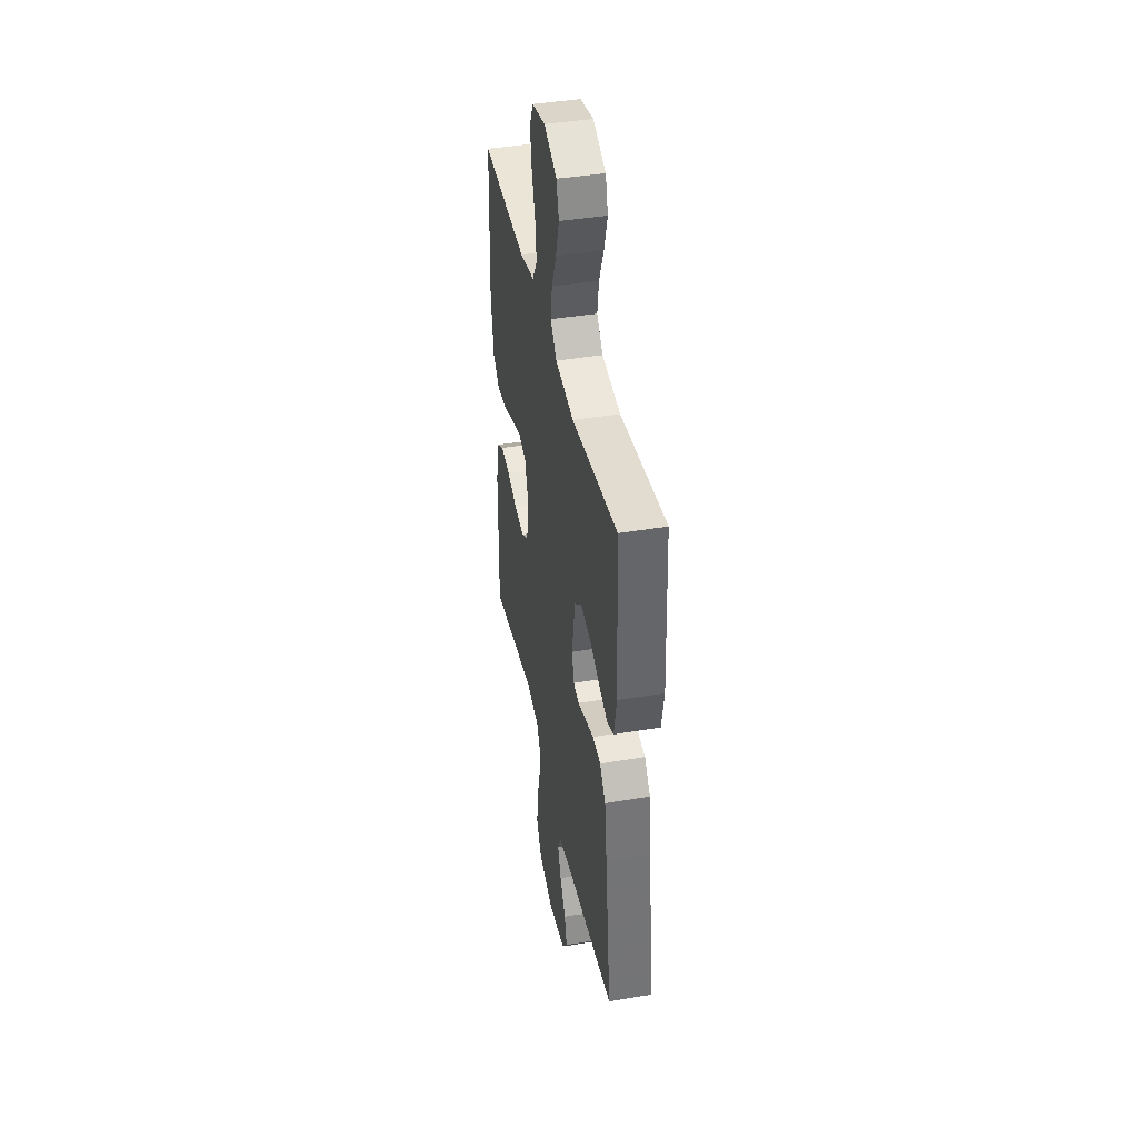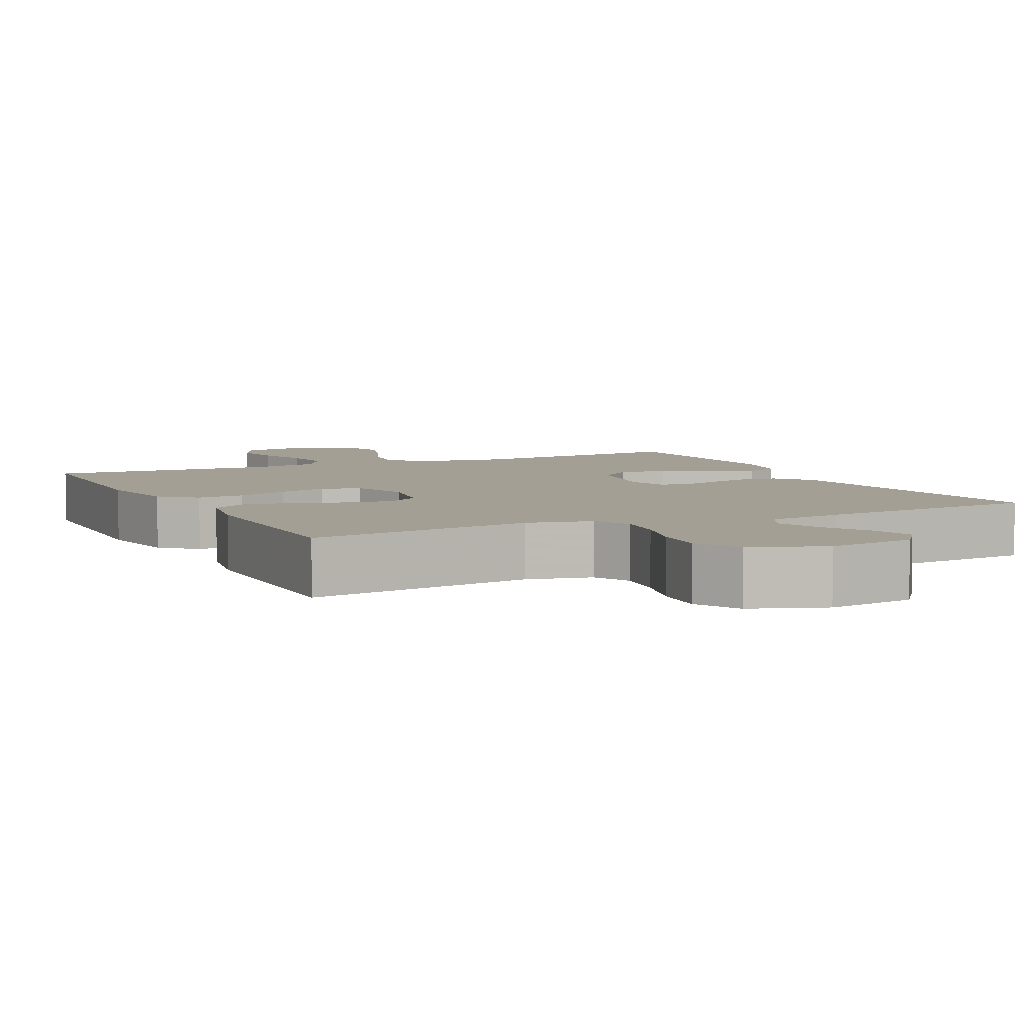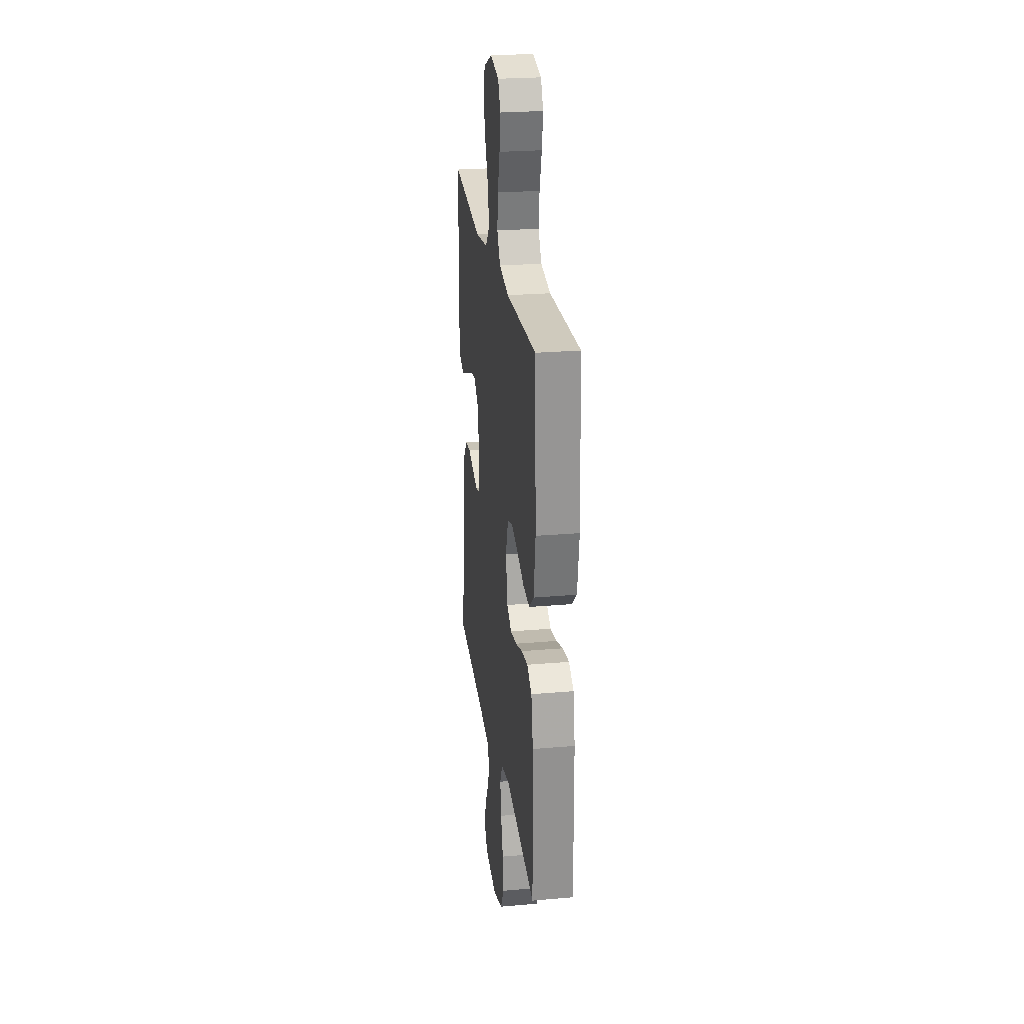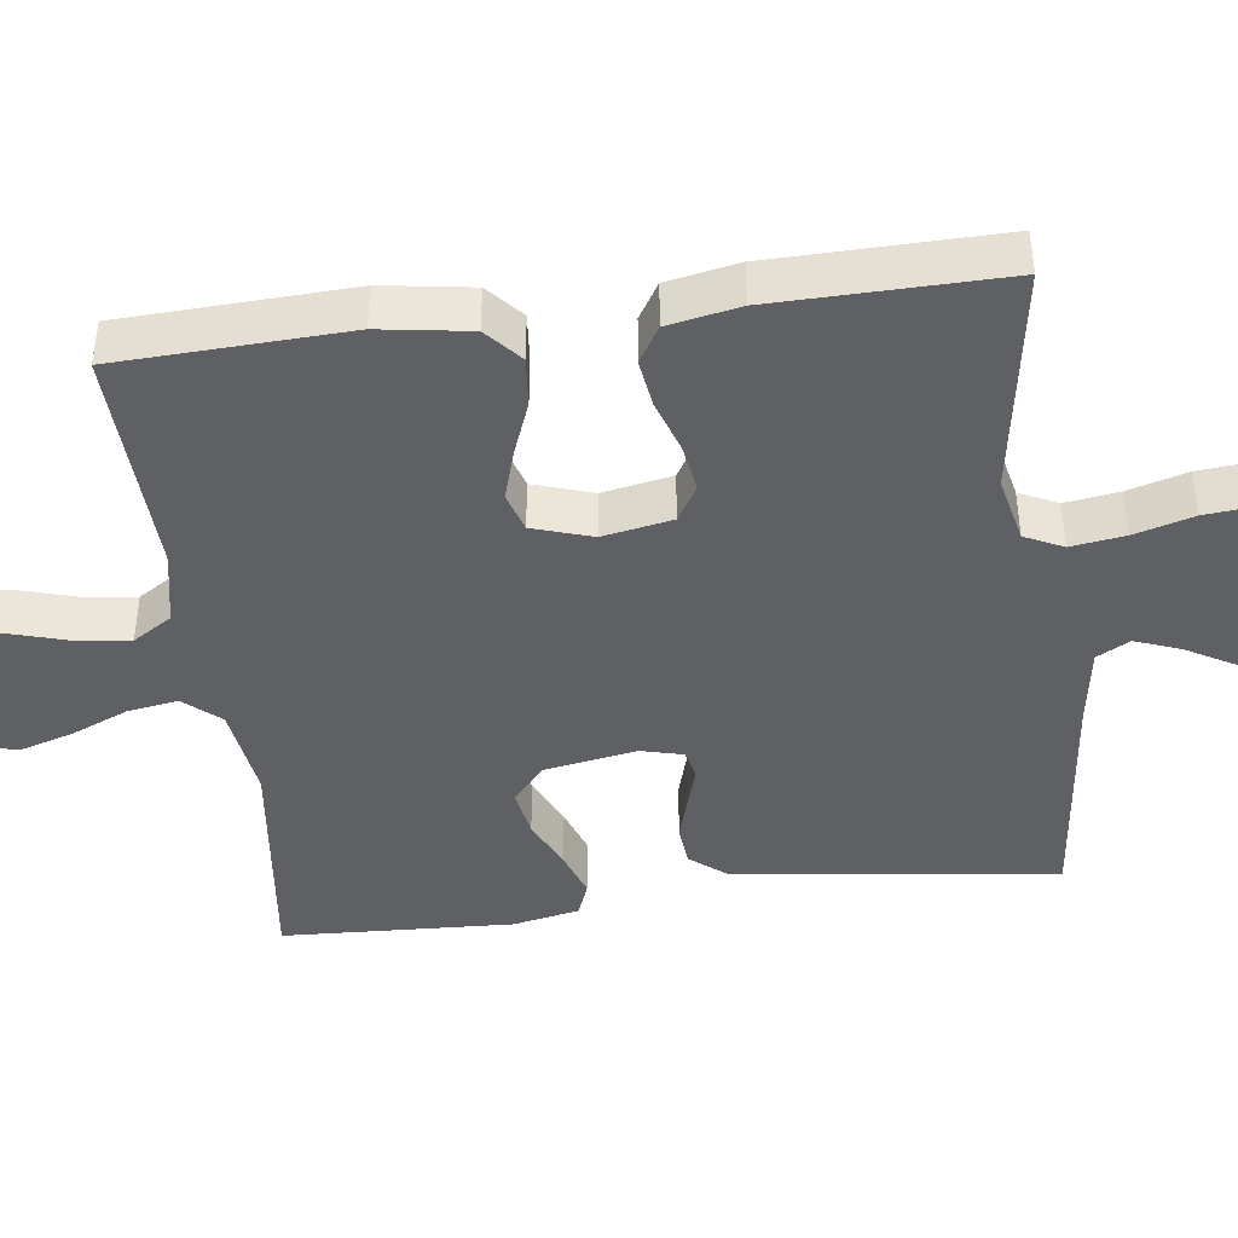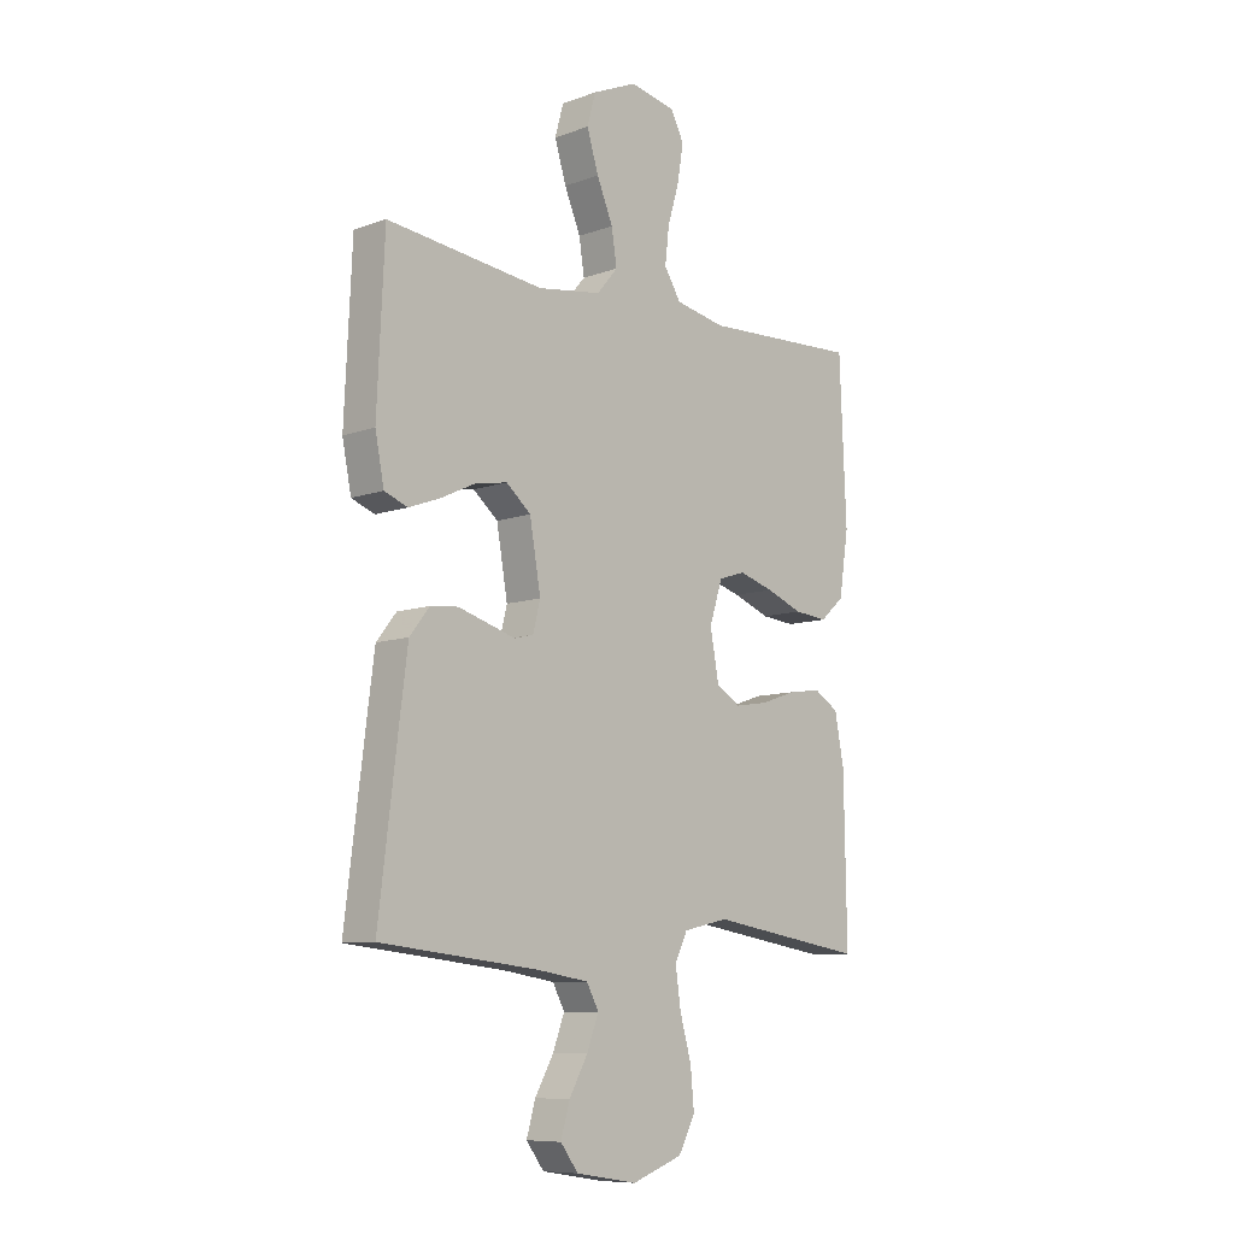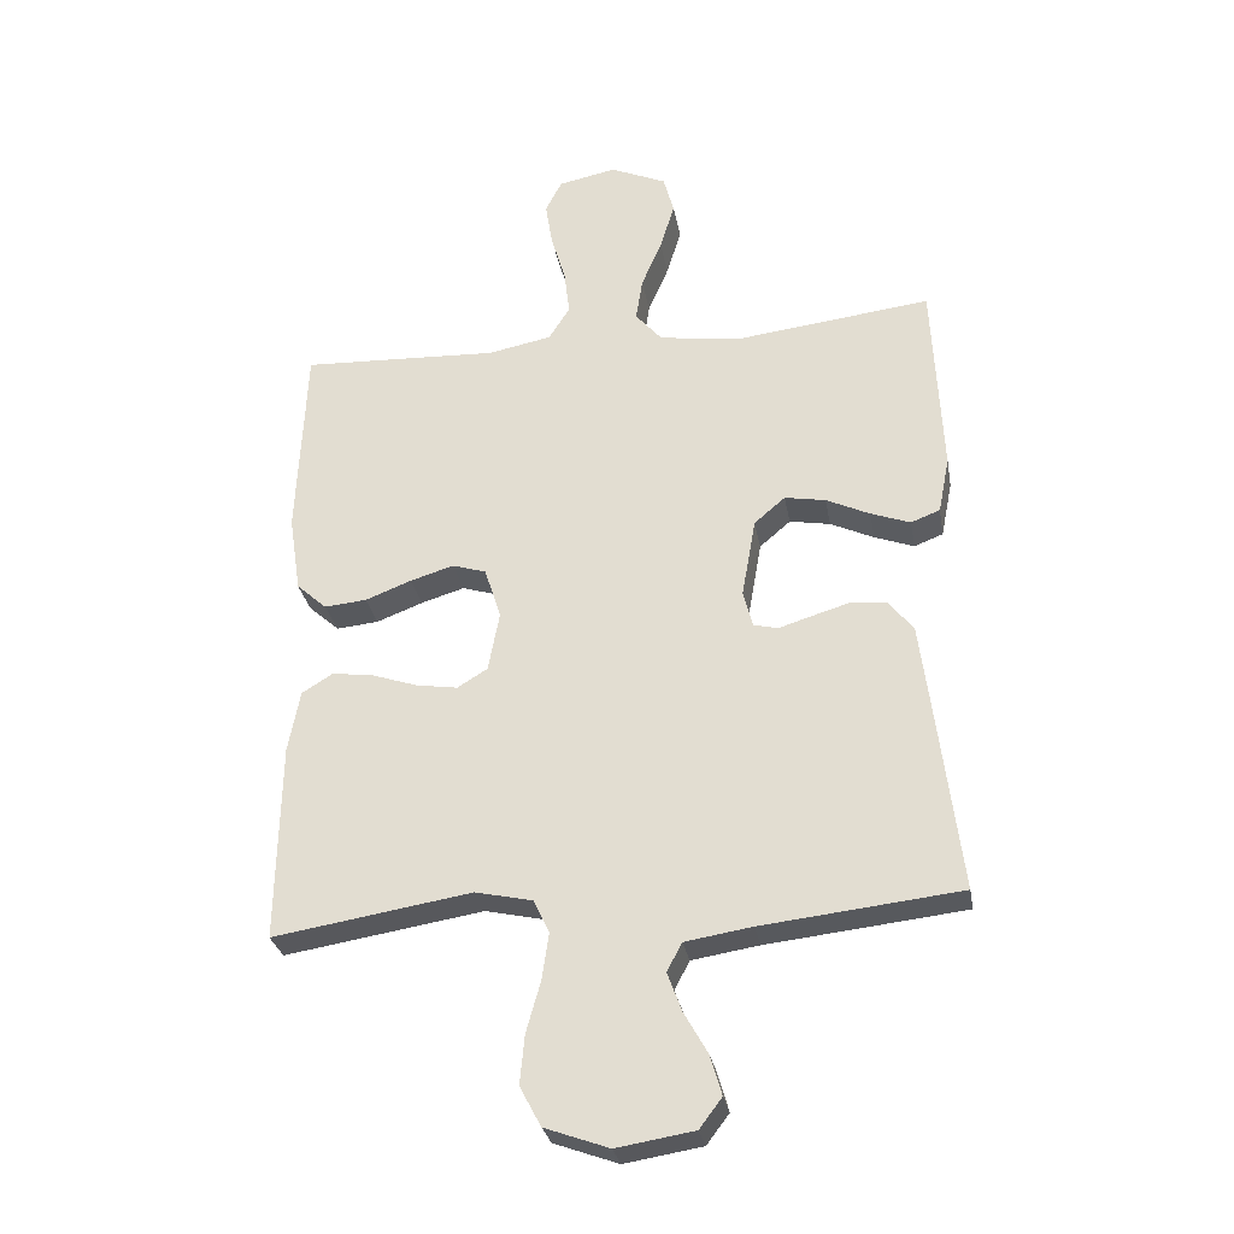
<metadata>
{"format":"obj","ext":"obj","renderer":"f3d","projection":"perspective","resolution":1024,"background":"white","views":[{"elev":41.4,"azim":-101.5,"up":"+Z"},{"elev":5.6,"azim":154.2,"up":"+Y"},{"elev":25.3,"azim":82.0,"up":"+Z"},{"elev":-43.1,"azim":97.3,"up":"+Y"},{"elev":-8.9,"azim":-46.0,"up":"+Z"},{"elev":-29.4,"azim":-170.0,"up":"+Z"}]}
</metadata>
<code>
v 0.5 0.07 0.5
v 0.513 0.07 0.2
v 0.495 0.07 0.082
v 0.449 0.07 0.041
v 0.385 0.07 0.047
v 0.315 0.07 0.074
v 0.249 0.07 0.094
v 0.198 0.07 0.078
v 0.173 0.07 0
v 0.19 0.07 -0.091
v 0.236 0.07 -0.119
v 0.299 0.07 -0.109
v 0.367 0.07 -0.086
v 0.43 0.07 -0.077
v 0.477 0.07 -0.106
v 0.495 0.07 -0.2
v 0.5 0.07 -0.5
v 0.2 0.07 -0.452
v 0.114 0.07 -0.471
v 0.09 0.07 -0.521
v 0.1 0.07 -0.591
v 0.122 0.07 -0.669
v 0.129 0.07 -0.743
v 0.097 0.07 -0.803
v 0 0.07 -0.838
v -0.117 0.07 -0.819
v -0.151 0.07 -0.774
v -0.134 0.07 -0.715
v -0.098 0.07 -0.651
v -0.076 0.07 -0.592
v -0.099 0.07 -0.549
v -0.2 0.07 -0.533
v -0.5 0.07 -0.5
v -0.463 0.07 -0.2
v -0.448 0.07 -0.084
v -0.41 0.07 -0.036
v -0.357 0.07 -0.031
v -0.3 0.07 -0.048
v -0.248 0.07 -0.064
v -0.211 0.07 -0.055
v -0.197 0.07 0
v -0.218 0.07 0.121
v -0.265 0.07 0.161
v -0.327 0.07 0.15
v -0.393 0.07 0.119
v -0.453 0.07 0.097
v -0.497 0.07 0.114
v -0.514 0.07 0.2
v -0.5 0.07 0.5
v -0.2 0.07 0.464
v -0.078 0.07 0.482
v -0.038 0.07 0.529
v -0.048 0.07 0.594
v -0.079 0.07 0.667
v -0.101 0.07 0.739
v -0.085 0.07 0.798
v 0 0.07 0.835
v 0.088 0.07 0.817
v 0.113 0.07 0.768
v 0.102 0.07 0.7
v 0.08 0.07 0.625
v 0.072 0.07 0.557
v 0.104 0.07 0.506
v 0.2 0.07 0.487
v 0.5 0 0.5
v 0.513 0 0.2
v 0.495 0 0.082
v 0.449 0 0.041
v 0.385 0 0.047
v 0.315 0 0.074
v 0.249 0 0.094
v 0.198 0 0.078
v 0.173 0 0
v 0.19 0 -0.091
v 0.236 0 -0.119
v 0.299 0 -0.109
v 0.367 0 -0.086
v 0.43 0 -0.077
v 0.477 0 -0.106
v 0.495 0 -0.2
v 0.5 0 -0.5
v 0.2 0 -0.452
v 0.114 0 -0.471
v 0.09 0 -0.521
v 0.1 0 -0.591
v 0.122 0 -0.669
v 0.129 0 -0.743
v 0.097 0 -0.803
v 0 0 -0.838
v -0.117 0 -0.819
v -0.151 0 -0.774
v -0.134 0 -0.715
v -0.098 0 -0.651
v -0.076 0 -0.592
v -0.099 0 -0.549
v -0.2 0 -0.533
v -0.5 0 -0.5
v -0.463 0 -0.2
v -0.448 0 -0.084
v -0.41 0 -0.036
v -0.357 0 -0.031
v -0.3 0 -0.048
v -0.248 0 -0.064
v -0.211 0 -0.055
v -0.197 0 0
v -0.218 0 0.121
v -0.265 0 0.161
v -0.327 0 0.15
v -0.393 0 0.119
v -0.453 0 0.097
v -0.497 0 0.114
v -0.514 0 0.2
v -0.5 0 0.5
v -0.2 0 0.464
v -0.078 0 0.482
v -0.038 0 0.529
v -0.048 0 0.594
v -0.079 0 0.667
v -0.101 0 0.739
v -0.085 0 0.798
v 0 0 0.835
v 0.088 0 0.817
v 0.113 0 0.768
v 0.102 0 0.7
v 0.08 0 0.625
v 0.072 0 0.557
v 0.104 0 0.506
v 0.2 0 0.487
f 59 60 61
f 58 59 61
f 57 58 61
f 56 57 61
f 55 56 61
f 54 55 61
f 53 54 61
f 52 53 61 62
f 51 52 62 63
f 48 49 50
f 47 48 50
f 46 47 50
f 45 46 50
f 44 45 50
f 51 63 64
f 50 51 64
f 44 50 64
f 43 44 64
f 37 38 39
f 36 37 39
f 35 36 39
f 34 35 39
f 33 34 39
f 32 33 39
f 31 32 39 40
f 30 31 40 41
f 27 28 29
f 26 27 29
f 25 26 29
f 24 25 29
f 23 24 29
f 22 23 29
f 21 22 29
f 20 21 29 30
f 30 41 42
f 20 30 42
f 19 20 42
f 16 17 18
f 15 16 18
f 14 15 18
f 13 14 18
f 12 13 18
f 11 12 18 19
f 4 5 6
f 3 4 6
f 2 3 6
f 1 2 6
f 64 1 6
f 64 6 7
f 64 7 8
f 43 64 8
f 42 43 8
f 10 11 19 42
f 9 10 42
f 8 9 42
f 125 124 123
f 125 123 122
f 125 122 121
f 125 121 120
f 125 120 119
f 125 119 118
f 125 118 117
f 126 125 117 116
f 127 126 116 115
f 114 113 112
f 114 112 111
f 114 111 110
f 114 110 109
f 114 109 108
f 128 127 115
f 128 115 114
f 128 114 108
f 128 108 107
f 103 102 101
f 103 101 100
f 103 100 99
f 103 99 98
f 103 98 97
f 103 97 96
f 104 103 96 95
f 105 104 95 94
f 93 92 91
f 93 91 90
f 93 90 89
f 93 89 88
f 93 88 87
f 93 87 86
f 93 86 85
f 94 93 85 84
f 106 105 94
f 106 94 84
f 106 84 83
f 82 81 80
f 82 80 79
f 82 79 78
f 82 78 77
f 82 77 76
f 83 82 76 75
f 70 69 68
f 70 68 67
f 70 67 66
f 70 66 65
f 70 65 128
f 71 70 128
f 72 71 128
f 72 128 107
f 72 107 106
f 106 83 75 74
f 106 74 73
f 106 73 72
f 1 65 66 2
f 2 66 67 3
f 3 67 68 4
f 4 68 69 5
f 5 69 70 6
f 6 70 71 7
f 7 71 72 8
f 8 72 73 9
f 9 73 74 10
f 10 74 75 11
f 11 75 76 12
f 12 76 77 13
f 13 77 78 14
f 14 78 79 15
f 15 79 80 16
f 16 80 81 17
f 17 81 82 18
f 18 82 83 19
f 19 83 84 20
f 20 84 85 21
f 21 85 86 22
f 22 86 87 23
f 23 87 88 24
f 24 88 89 25
f 25 89 90 26
f 26 90 91 27
f 27 91 92 28
f 28 92 93 29
f 29 93 94 30
f 30 94 95 31
f 31 95 96 32
f 32 96 97 33
f 33 97 98 34
f 34 98 99 35
f 35 99 100 36
f 36 100 101 37
f 37 101 102 38
f 38 102 103 39
f 39 103 104 40
f 40 104 105 41
f 41 105 106 42
f 42 106 107 43
f 43 107 108 44
f 44 108 109 45
f 45 109 110 46
f 46 110 111 47
f 47 111 112 48
f 48 112 113 49
f 49 113 114 50
f 50 114 115 51
f 51 115 116 52
f 52 116 117 53
f 53 117 118 54
f 54 118 119 55
f 55 119 120 56
f 56 120 121 57
f 57 121 122 58
f 58 122 123 59
f 59 123 124 60
f 60 124 125 61
f 61 125 126 62
f 62 126 127 63
f 63 127 128 64
f 64 128 65 1

</code>
